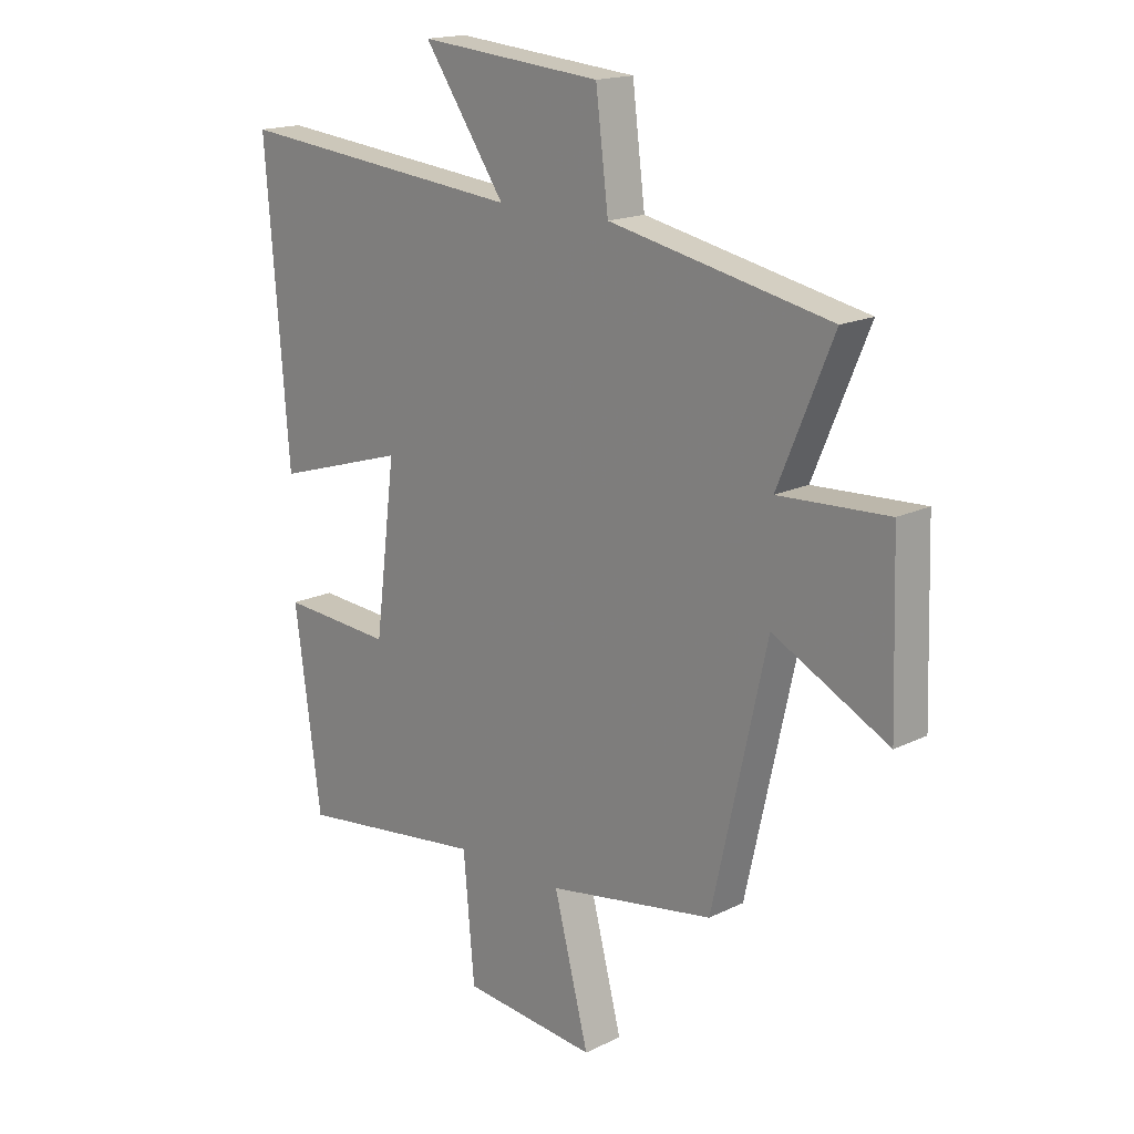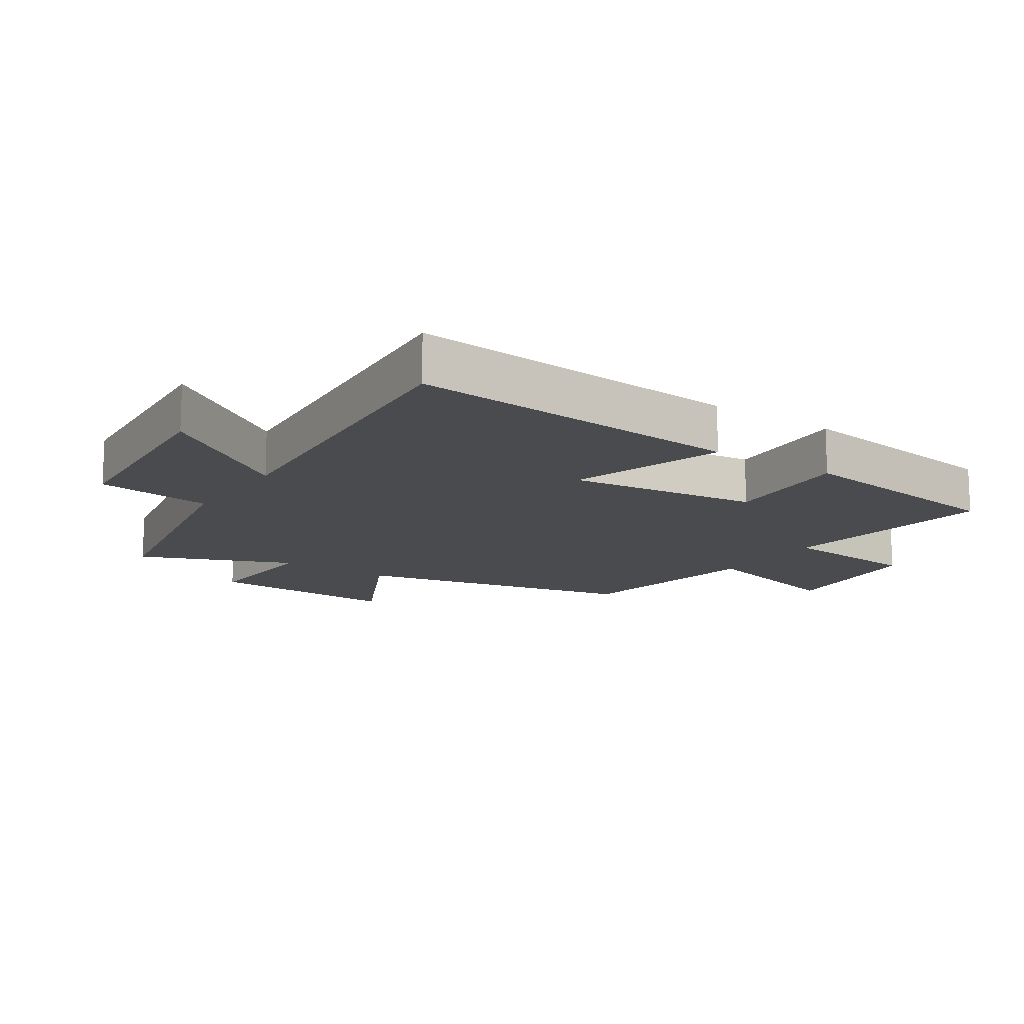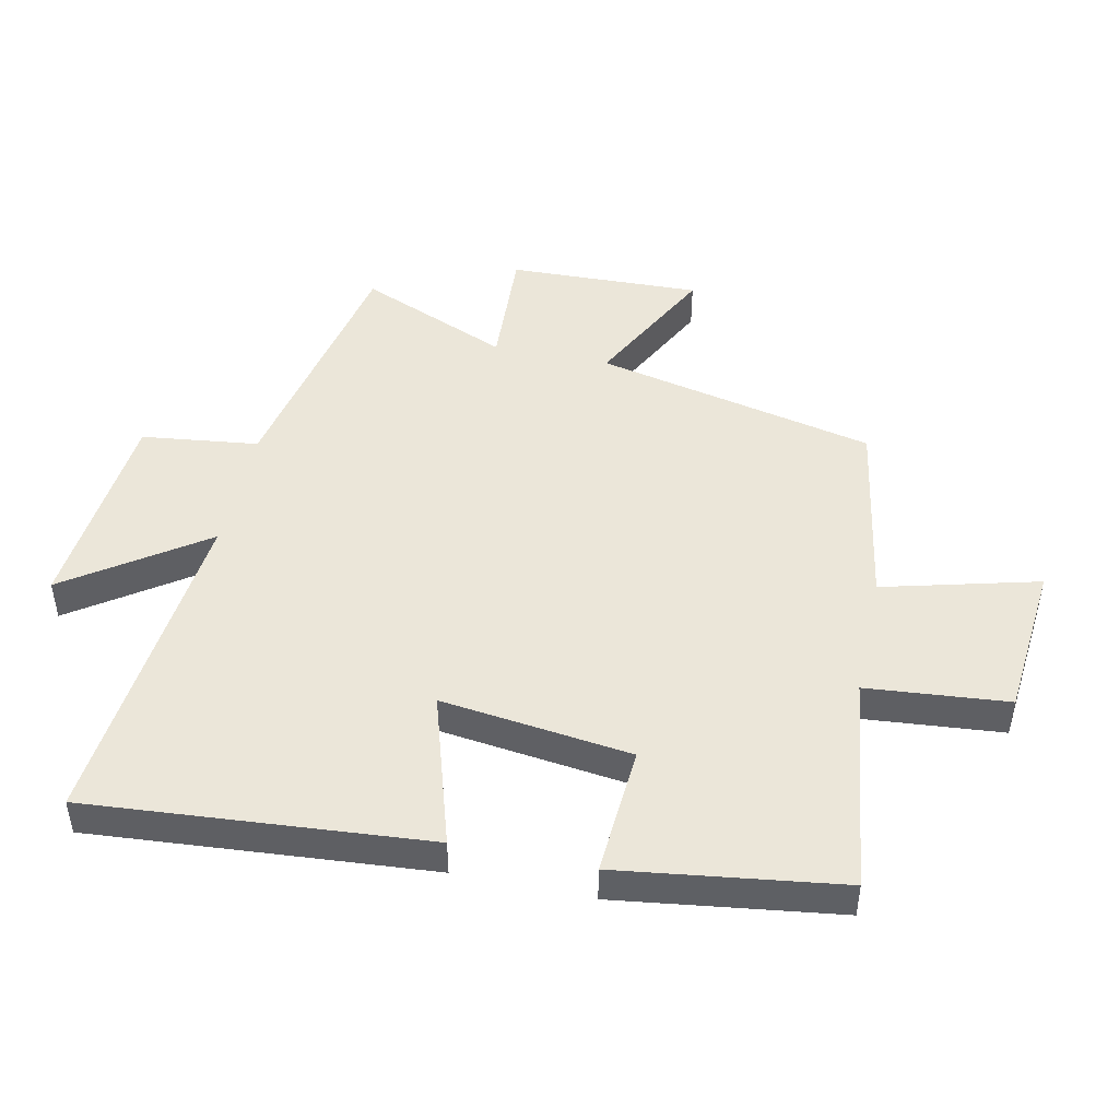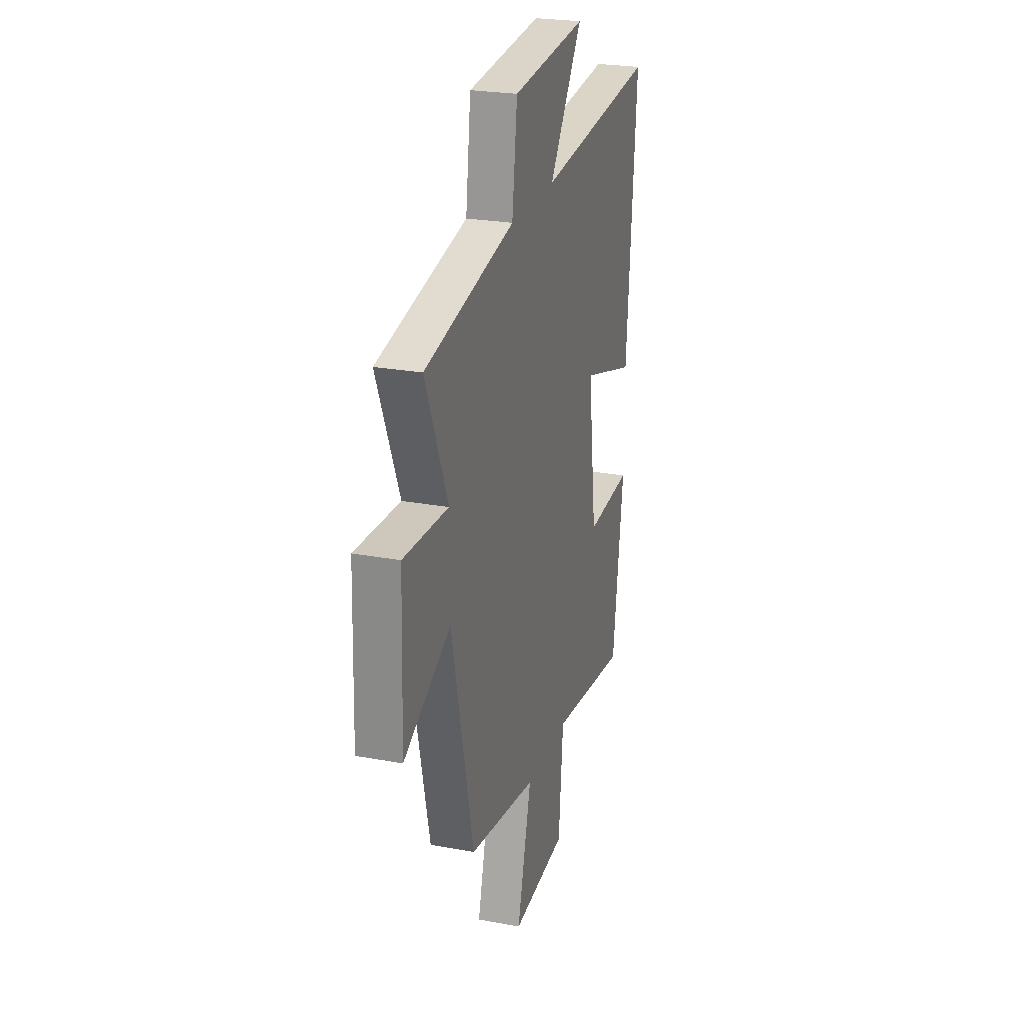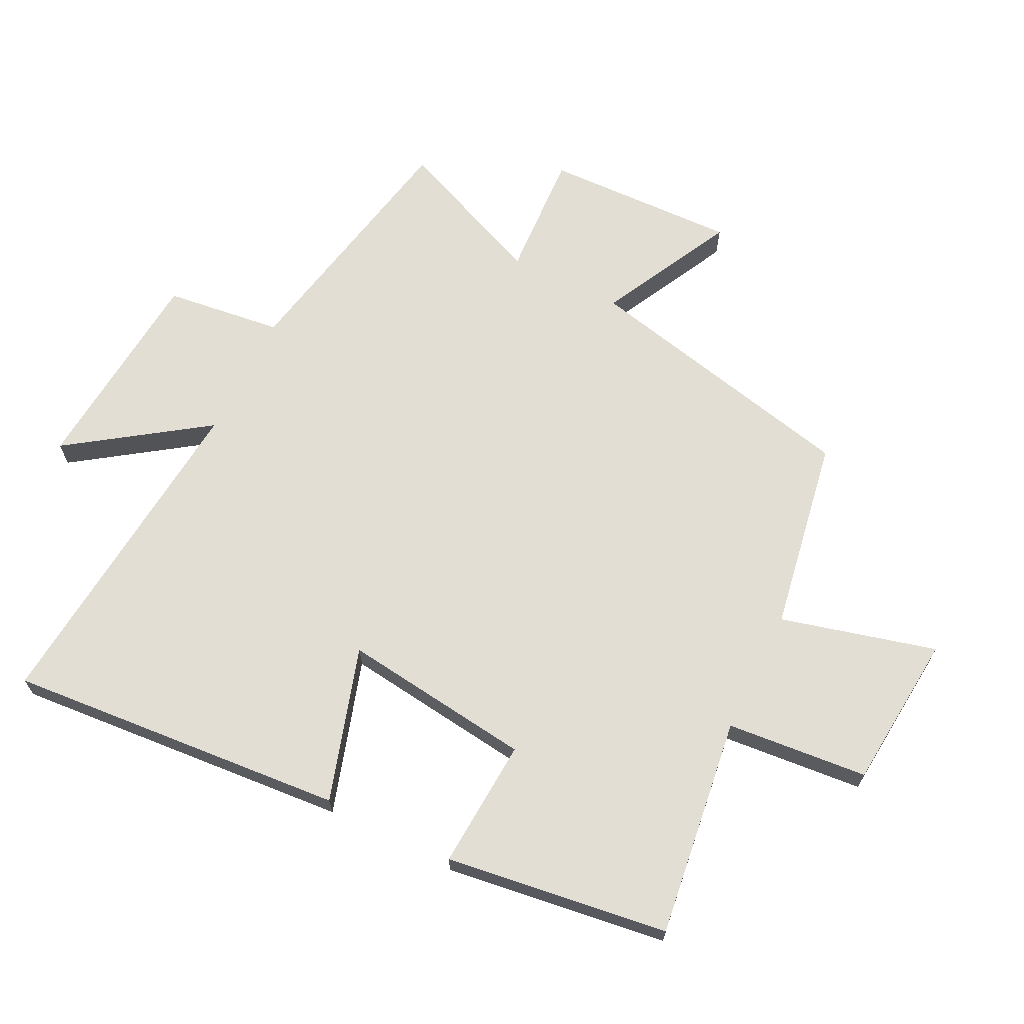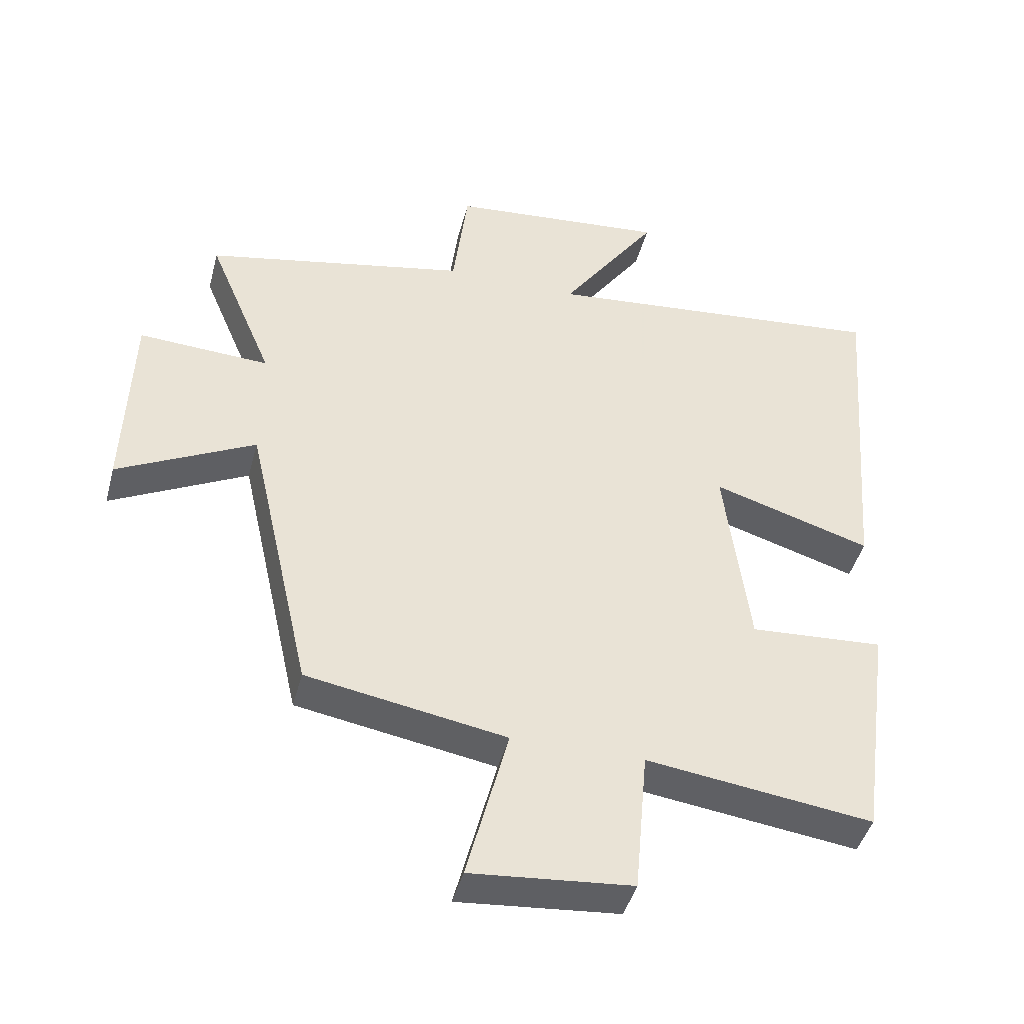
<metadata>
{"format":"obj","ext":"obj","renderer":"f3d","projection":"perspective","resolution":1024,"background":"white","views":[{"elev":17.1,"azim":-134.4,"up":"+Z"},{"elev":-14.0,"azim":55.9,"up":"+Y"},{"elev":46.9,"azim":102.1,"up":"+Y"},{"elev":24.8,"azim":-73.1,"up":"+Z"},{"elev":67.3,"azim":116.4,"up":"+Y"},{"elev":-44.0,"azim":-14.6,"up":"+Z"}]}
</metadata>
<code>
v 0.452 0.07 -0.546
v 0.106 0.07 -0.5
v 0.086 0.07 -0.723
v -0.16 0.07 -0.745
v -0.096 0.07 -0.5
v -0.401 0.07 -0.447
v -0.5 0.07 -0.005
v -0.71 0.07 -0.112
v -0.7 0.07 0.192
v -0.5 0.07 0.181
v -0.6 0.07 0.419
v -0.197 0.07 0.5
v -0.174 0.07 0.684
v 0.16 0.07 0.714
v 0.011 0.07 0.5
v 0.543 0.07 0.551
v 0.5 0.07 0.017
v 0.257 0.07 0.092
v 0.295 0.07 -0.208
v 0.5 0.07 -0.195
v 0.452 0 -0.546
v 0.106 0 -0.5
v 0.086 0 -0.723
v -0.16 0 -0.745
v -0.096 0 -0.5
v -0.401 0 -0.447
v -0.5 0 -0.005
v -0.71 0 -0.112
v -0.7 0 0.192
v -0.5 0 0.181
v -0.6 0 0.419
v -0.197 0 0.5
v -0.174 0 0.684
v 0.16 0 0.714
v 0.011 0 0.5
v 0.543 0 0.551
v 0.5 0 0.017
v 0.257 0 0.092
v 0.295 0 -0.208
v 0.5 0 -0.195
f 19 20 1 2
f 18 19 2
f 15 16 17 18
f 15 18 2
f 12 13 14 15
f 15 2 3
f 12 15 3
f 11 12 3
f 10 11 3
f 7 8 9 10
f 5 6 7 10
f 5 10 3
f 3 4 5
f 22 21 40 39
f 22 39 38
f 38 37 36 35
f 22 38 35
f 35 34 33 32
f 23 22 35
f 23 35 32
f 23 32 31
f 23 31 30
f 30 29 28 27
f 30 27 26 25
f 23 30 25
f 25 24 23
f 1 21 22 2
f 2 22 23 3
f 3 23 24 4
f 4 24 25 5
f 5 25 26 6
f 6 26 27 7
f 7 27 28 8
f 8 28 29 9
f 9 29 30 10
f 10 30 31 11
f 11 31 32 12
f 12 32 33 13
f 13 33 34 14
f 14 34 35 15
f 15 35 36 16
f 16 36 37 17
f 17 37 38 18
f 18 38 39 19
f 19 39 40 20
f 20 40 21 1

</code>
